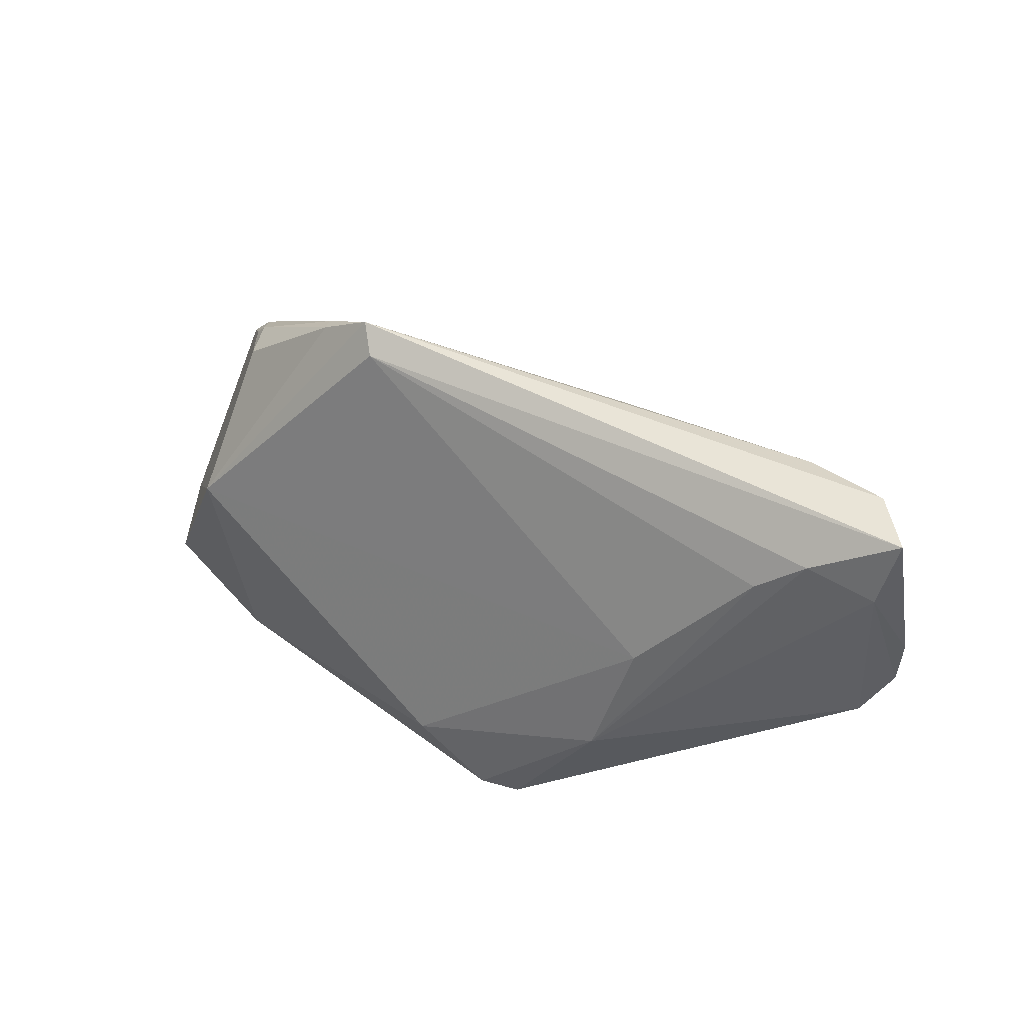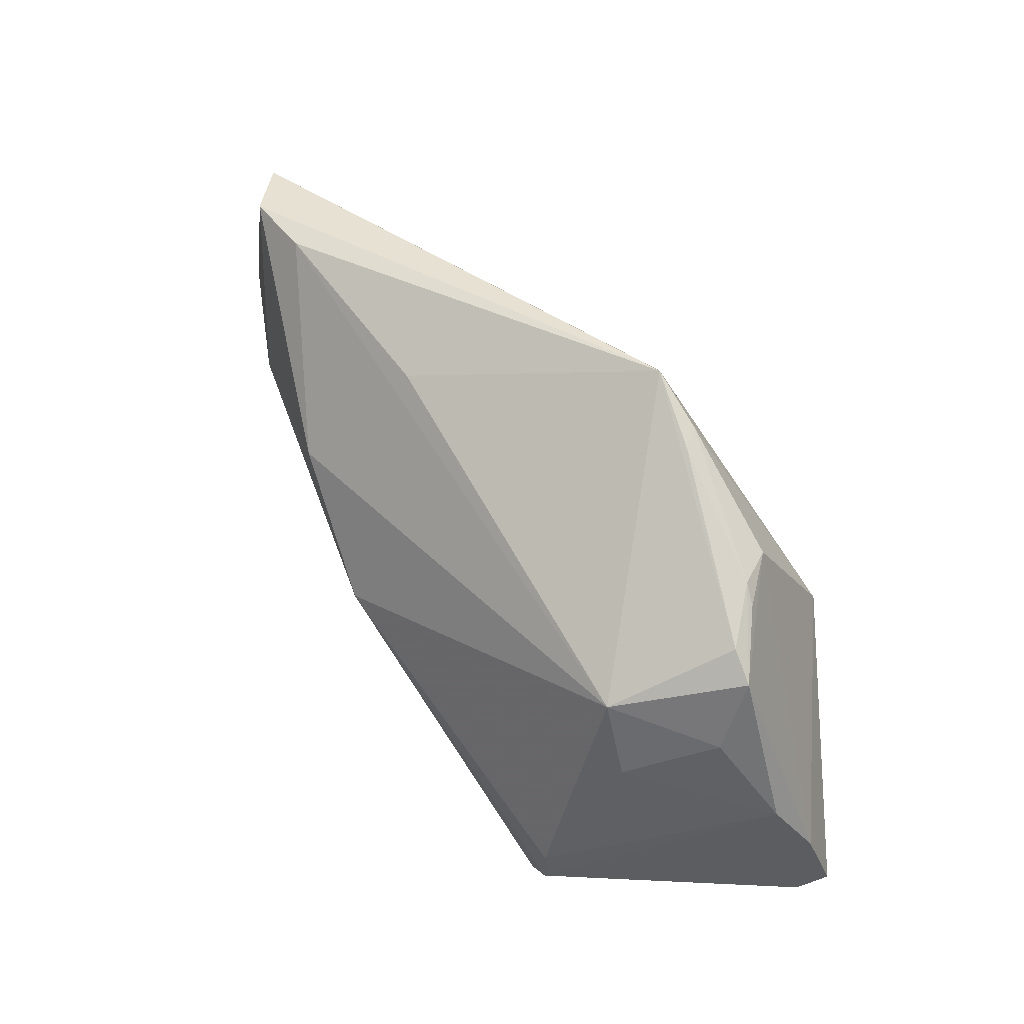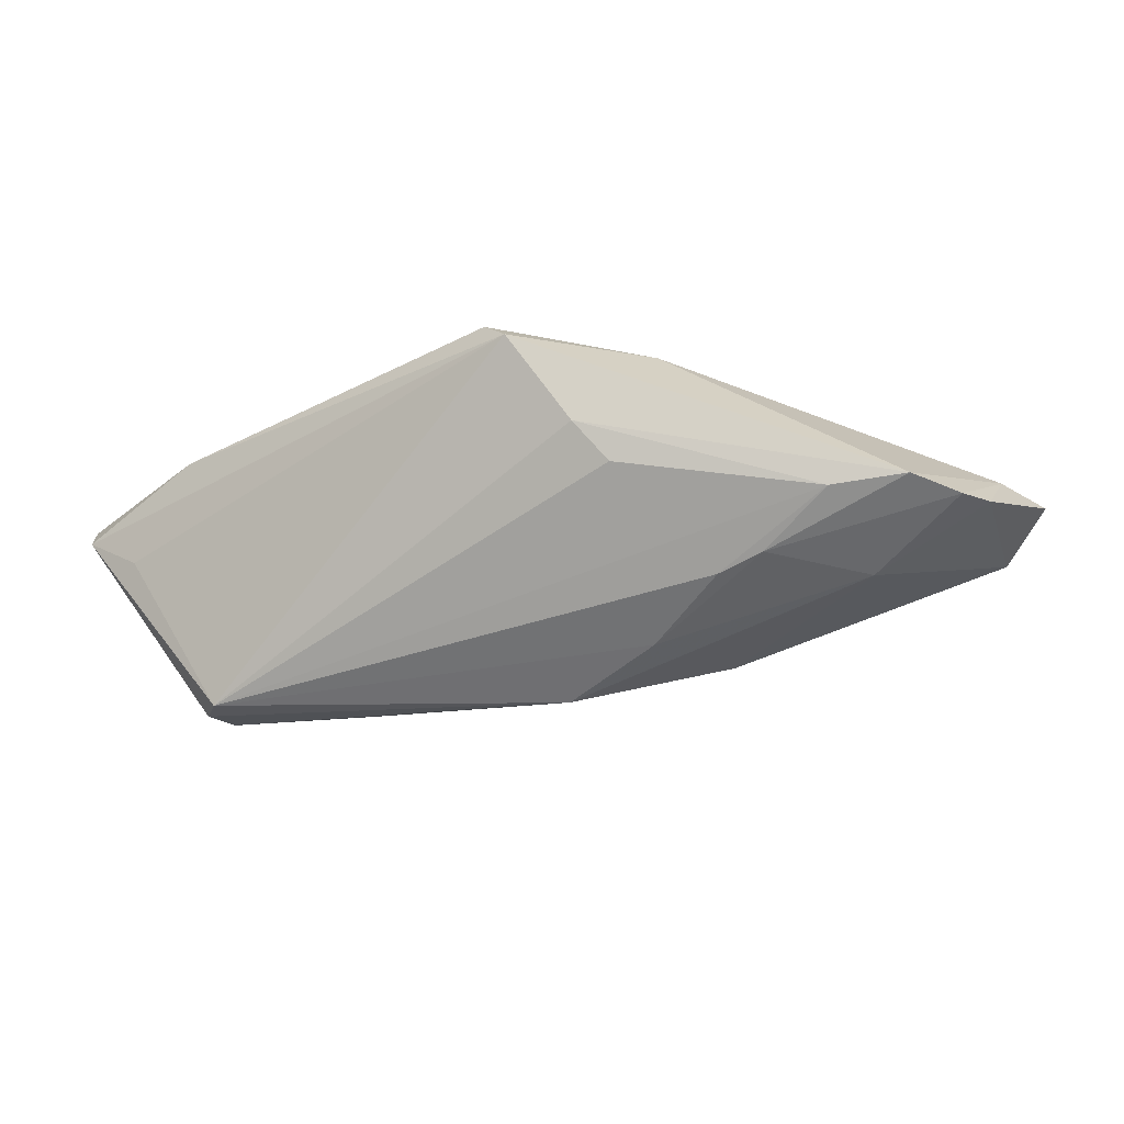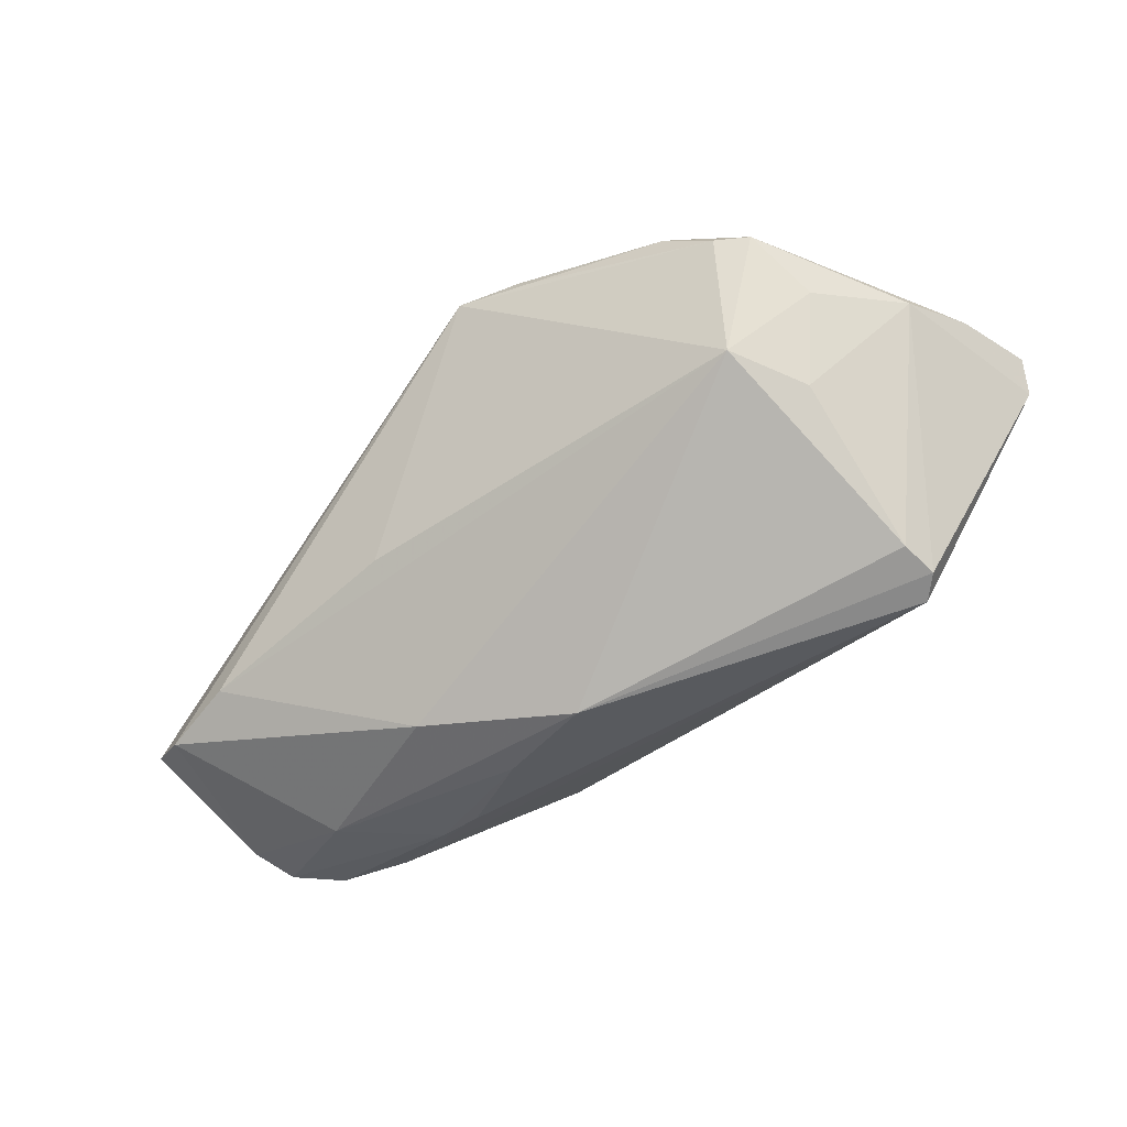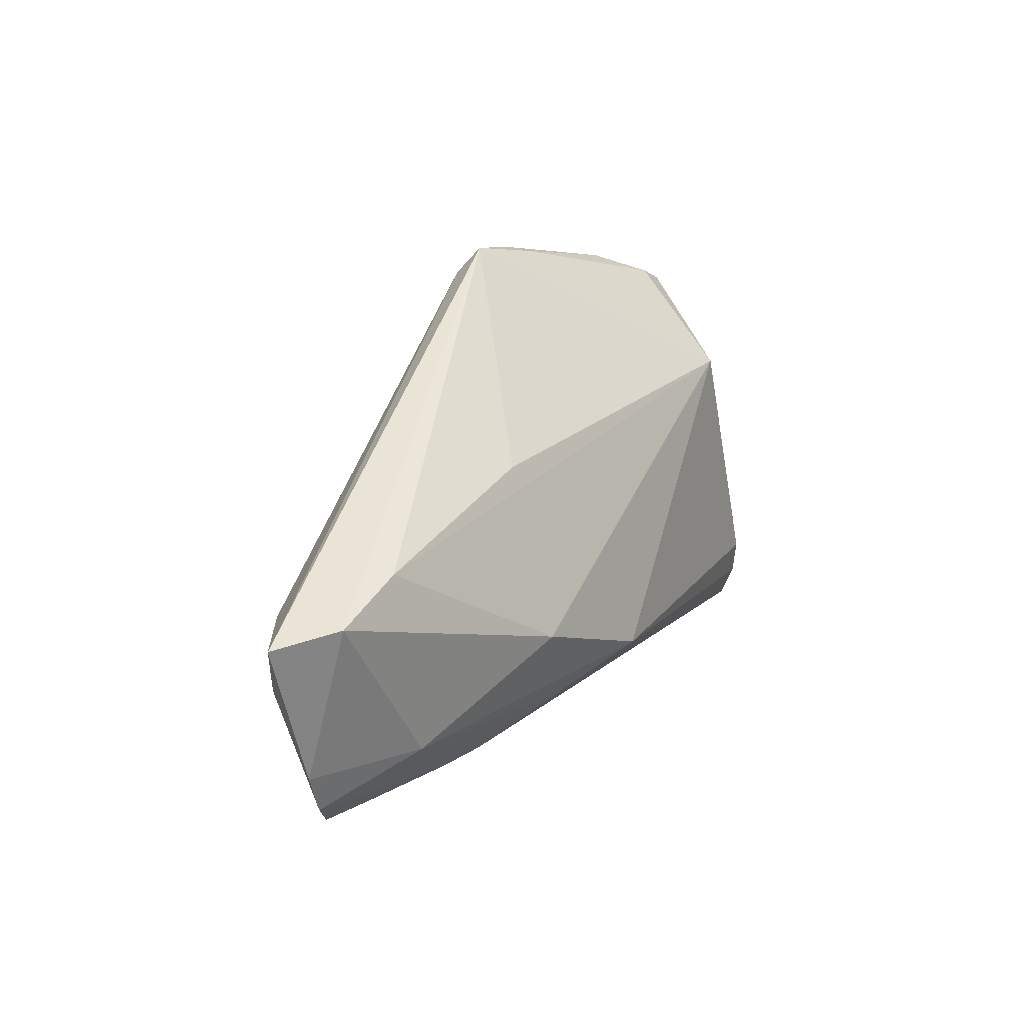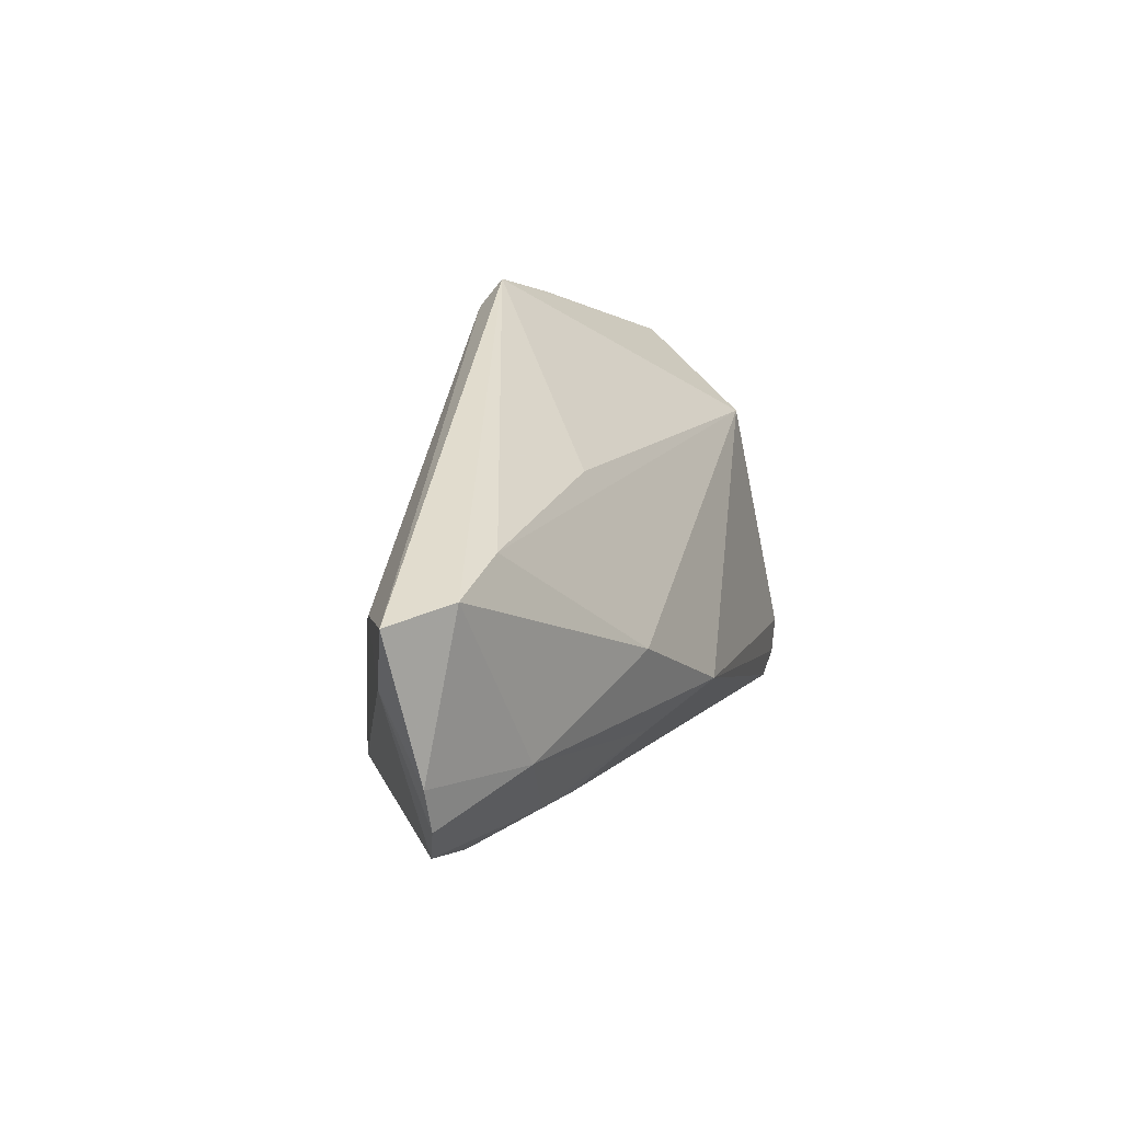
<metadata>
{"format":"obj","ext":"obj","renderer":"f3d","projection":"perspective","resolution":1024,"background":"white","views":[{"elev":36.9,"azim":36.5,"up":"+Y"},{"elev":48.6,"azim":-128.5,"up":"+Y"},{"elev":-17.5,"azim":35.6,"up":"+Z"},{"elev":-70.5,"azim":-131.6,"up":"+Z"},{"elev":39.1,"azim":115.9,"up":"+Y"},{"elev":28.0,"azim":106.1,"up":"+Y"}]}
</metadata>
<code>
v -0.03828 0.01494 0.004141
v -0.03167 -0.02666 -0.01994
v 0.05416 0.003522 -0.002211
v -0.03593 -0.02792 0.01194
v -0.0363 0.01671 0.004981
v -0.03422 0.0005523 0.01998
v 0.009114 -0.02755 0.01864
v 0.04177 -0.0001004 -0.009196
v 0.01908 -0.02492 0.006101
v 0.03865 0.02138 -0.00482
v -0.05045 -0.008641 -0.0003795
v 0.05337 -0.001797 -0.002628
v -0.01119 0.02594 0.01308
v 0.04816 0.02092 -0.004094
v 0.0518 0.01244 0.002892
v 0.05009 -0.007335 -0.001222
v -0.04362 -0.02879 0.0004884
v 0.05367 0.02016 0.001705
v 0.02365 -0.01466 0.01573
v 0.02212 -0.02222 0.001572
v -0.05189 -0.02851 0.004508
v 0.03978 0.01251 0.008502
v 0.04485 0.01607 0.006283
v 0.02777 -0.0007073 0.01364
v -0.02871 -0.02879 -0.01948
v -0.04073 0.01332 -0.0005103
v -0.02174 0.02455 0.008234
v -0.03721 -0.003344 -0.01326
v -0.02031 0.02533 0.01056
v 0.0006696 -0.02169 0.02012
v -0.0441 0.001816 -0.004727
v 0.01283 0.01833 -0.006298
v -0.01348 0.02879 0.01104
v -0.04396 0.01053 -0.001143
v 0.03408 -0.01064 -0.007808
v -0.0341 0.006211 -0.01334
v 0.04244 -0.01126 -0.002175
v -0.03186 -0.02208 -0.02012
v 0.0129 -0.02879 0.01635
v -0.0529 -0.01644 0.003986
v 0.02204 0.003151 -0.01595
v 0.007132 -0.00838 -0.02012
v -0.03394 0.01634 0.009692
v 0.0289 -0.01163 -0.00963
v -0.05416 -0.02565 0.007142
v 0.01898 -0.008902 -0.01534
f 41 10 14
f 14 33 18
f 14 10 33
f 4 6 45
f 45 21 4
f 4 21 39
f 33 6 13
f 13 6 24
f 24 22 13
f 18 33 13
f 24 6 30
f 6 4 30
f 41 14 8
f 8 42 41
f 33 10 32
f 33 32 36
f 41 42 36
f 36 10 41
f 36 32 10
f 17 25 39
f 39 21 17
f 17 21 25
f 9 16 39
f 39 25 9
f 25 20 9
f 18 13 23
f 23 13 22
f 23 15 18
f 24 30 19
f 39 16 19
f 16 15 19
f 15 23 19
f 19 22 24
f 19 23 22
f 3 8 14
f 3 14 18
f 18 15 3
f 28 11 31
f 31 11 34
f 31 36 28
f 34 36 31
f 40 21 45
f 40 11 21
f 34 11 40
f 45 6 40
f 6 43 40
f 40 43 34
f 25 21 2
f 21 11 2
f 2 42 25
f 29 6 33
f 29 43 6
f 25 42 46
f 46 44 25
f 42 8 46
f 35 46 8
f 44 46 35
f 37 20 25
f 25 44 37
f 44 35 37
f 37 35 16
f 16 9 37
f 37 9 20
f 39 19 7
f 7 19 30
f 7 4 39
f 7 30 4
f 12 15 16
f 12 3 15
f 8 3 12
f 16 35 12
f 12 35 8
f 38 11 28
f 38 2 11
f 28 36 38
f 38 36 42
f 42 2 38
f 27 29 33
f 43 29 5
f 29 27 5
f 34 43 1
f 1 5 34
f 43 5 1
f 34 5 26
f 26 5 27
f 26 36 34
f 33 36 26
f 26 27 33

</code>
